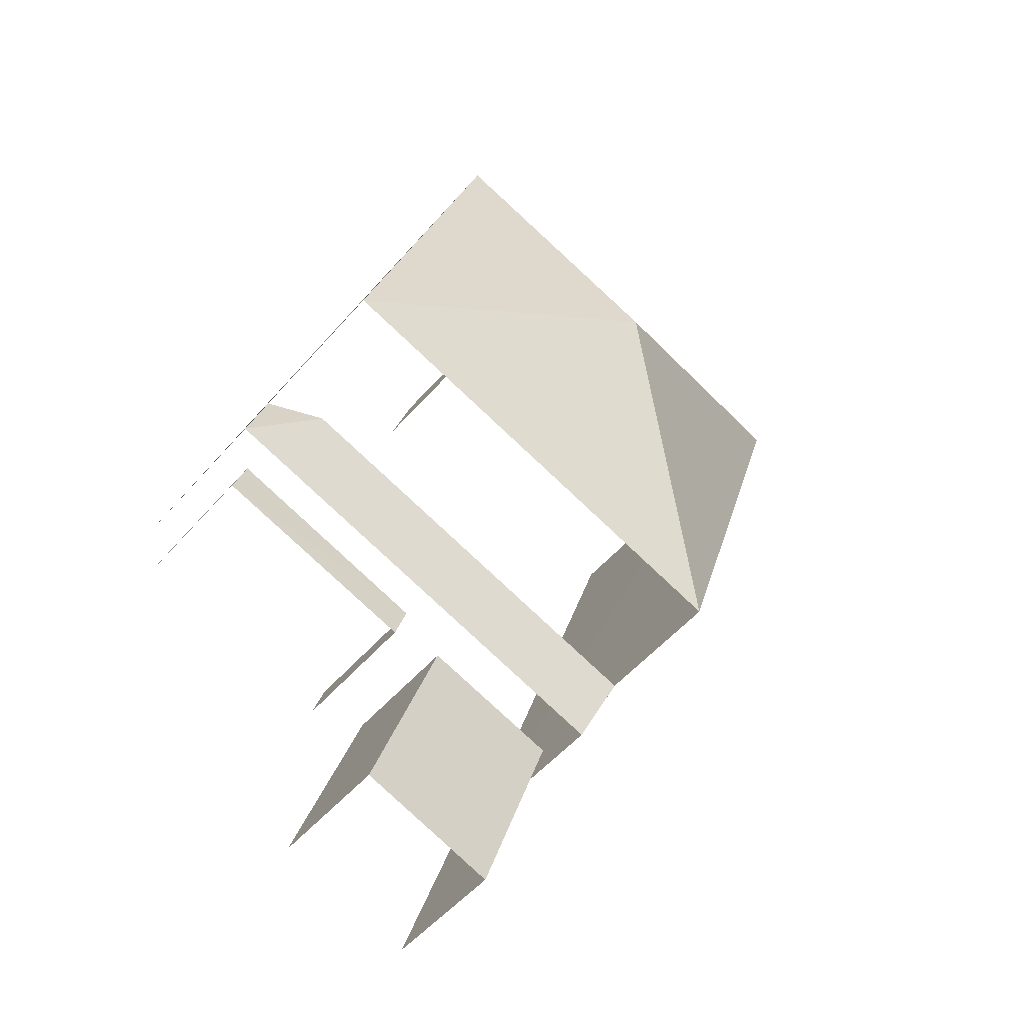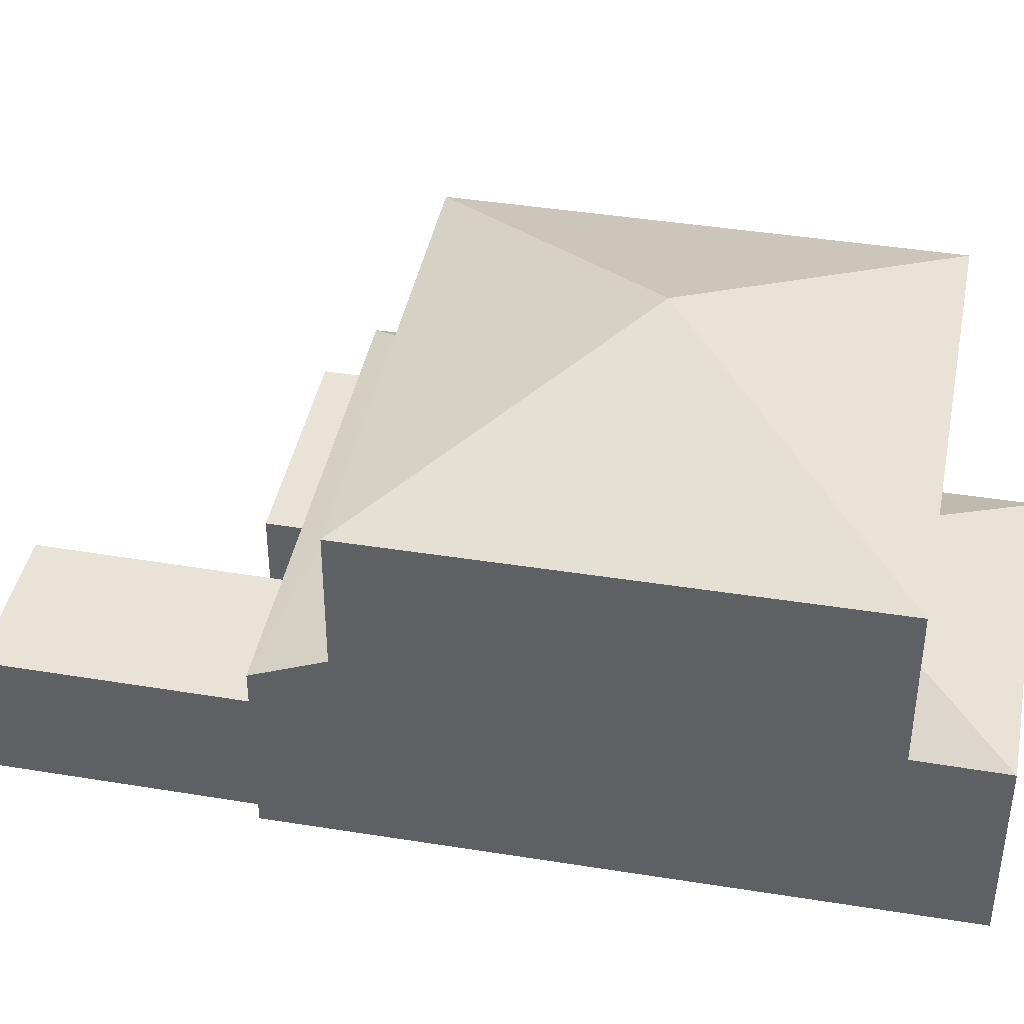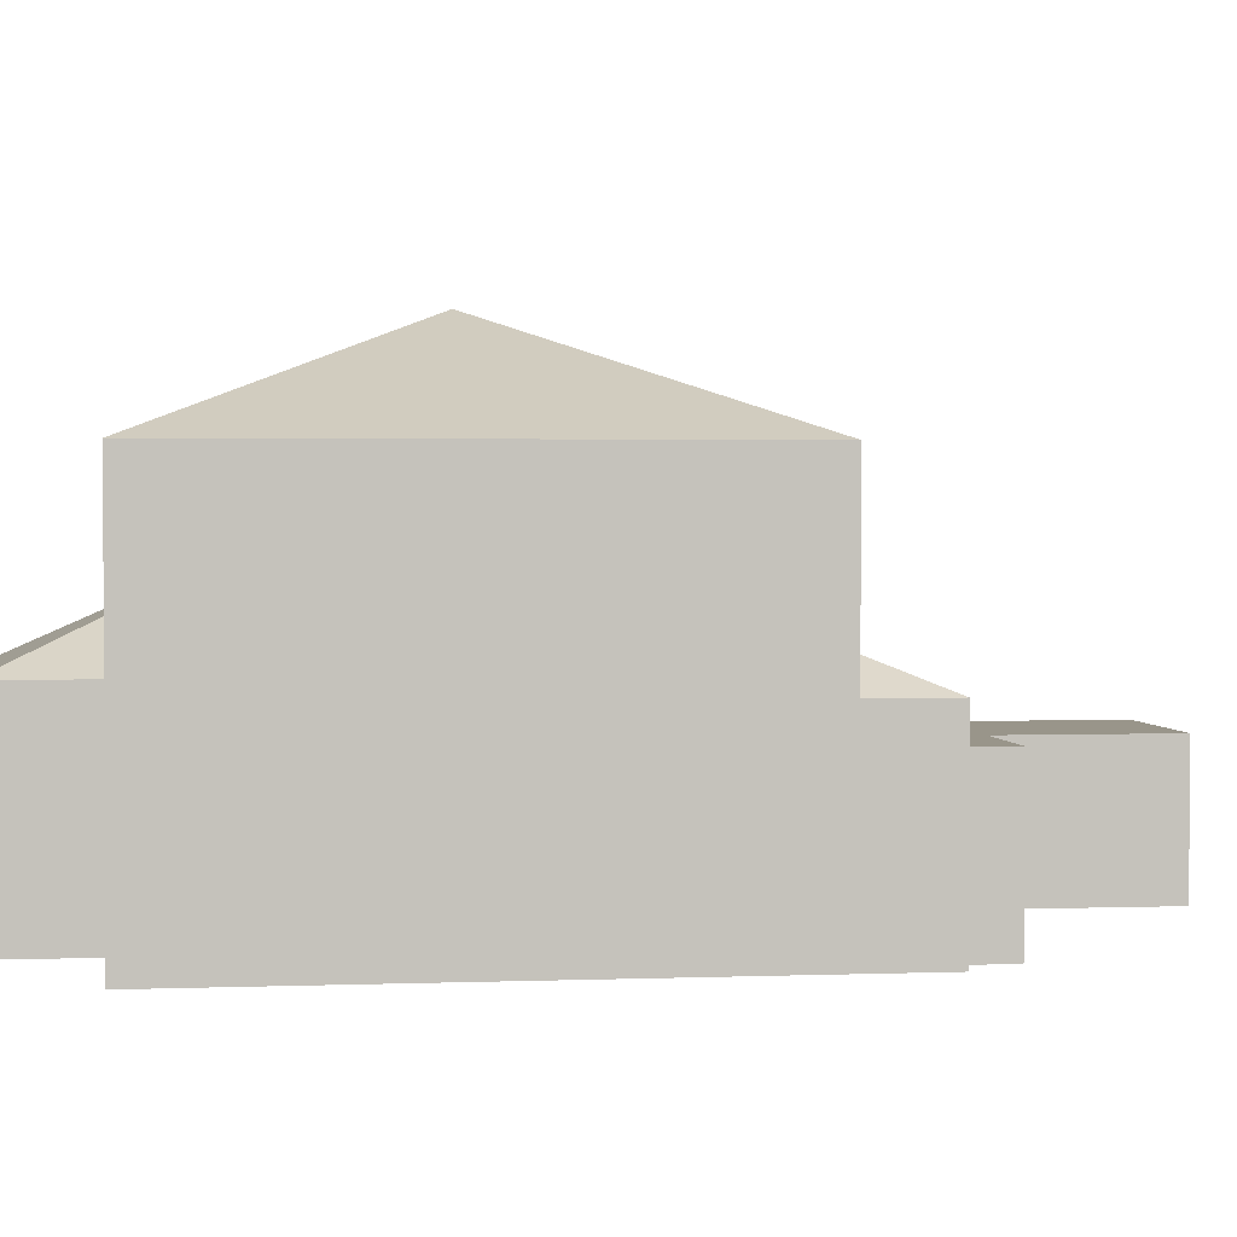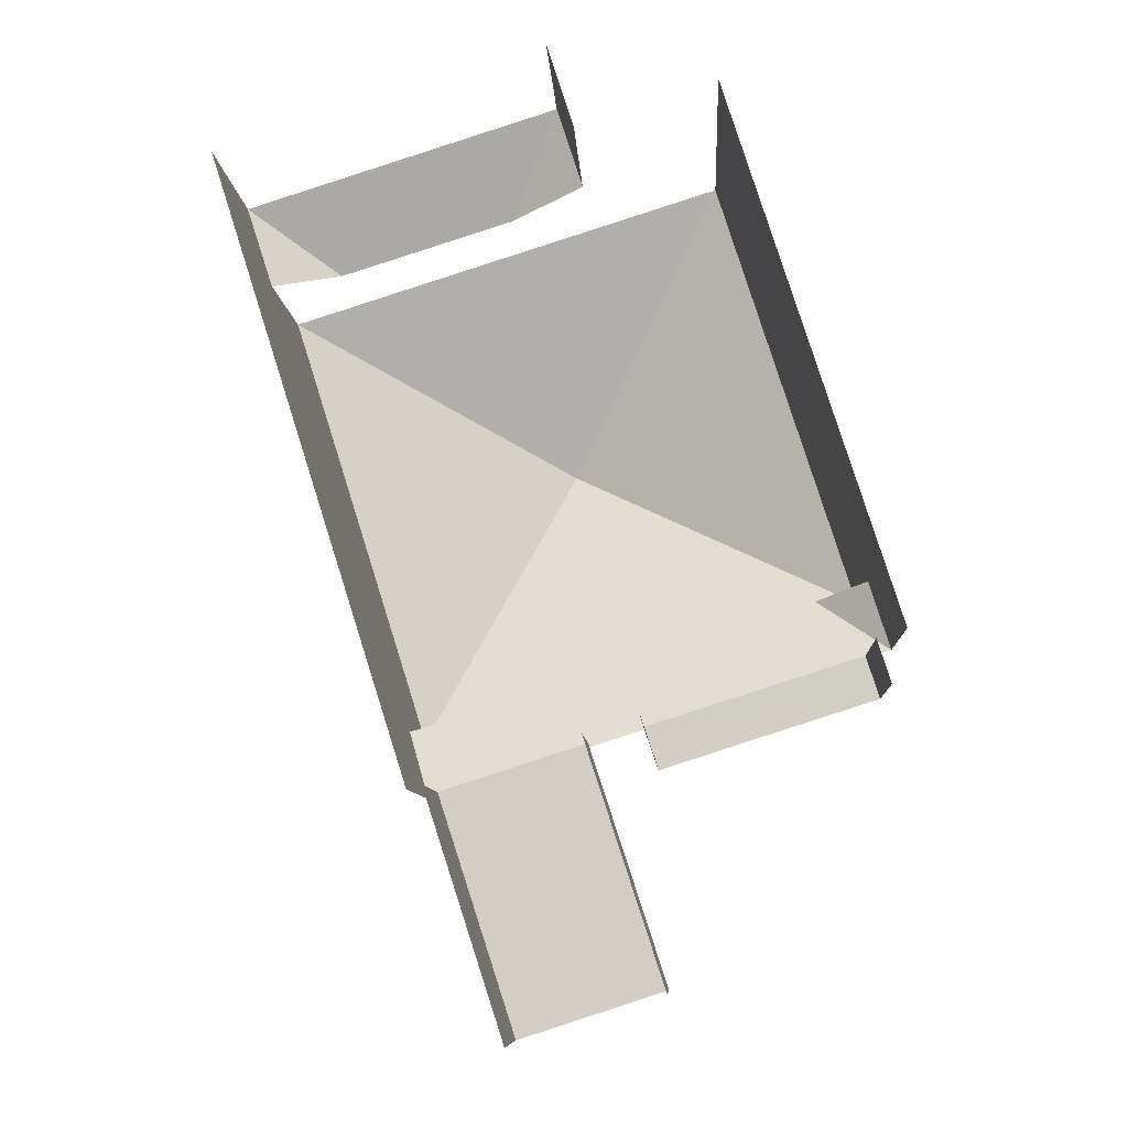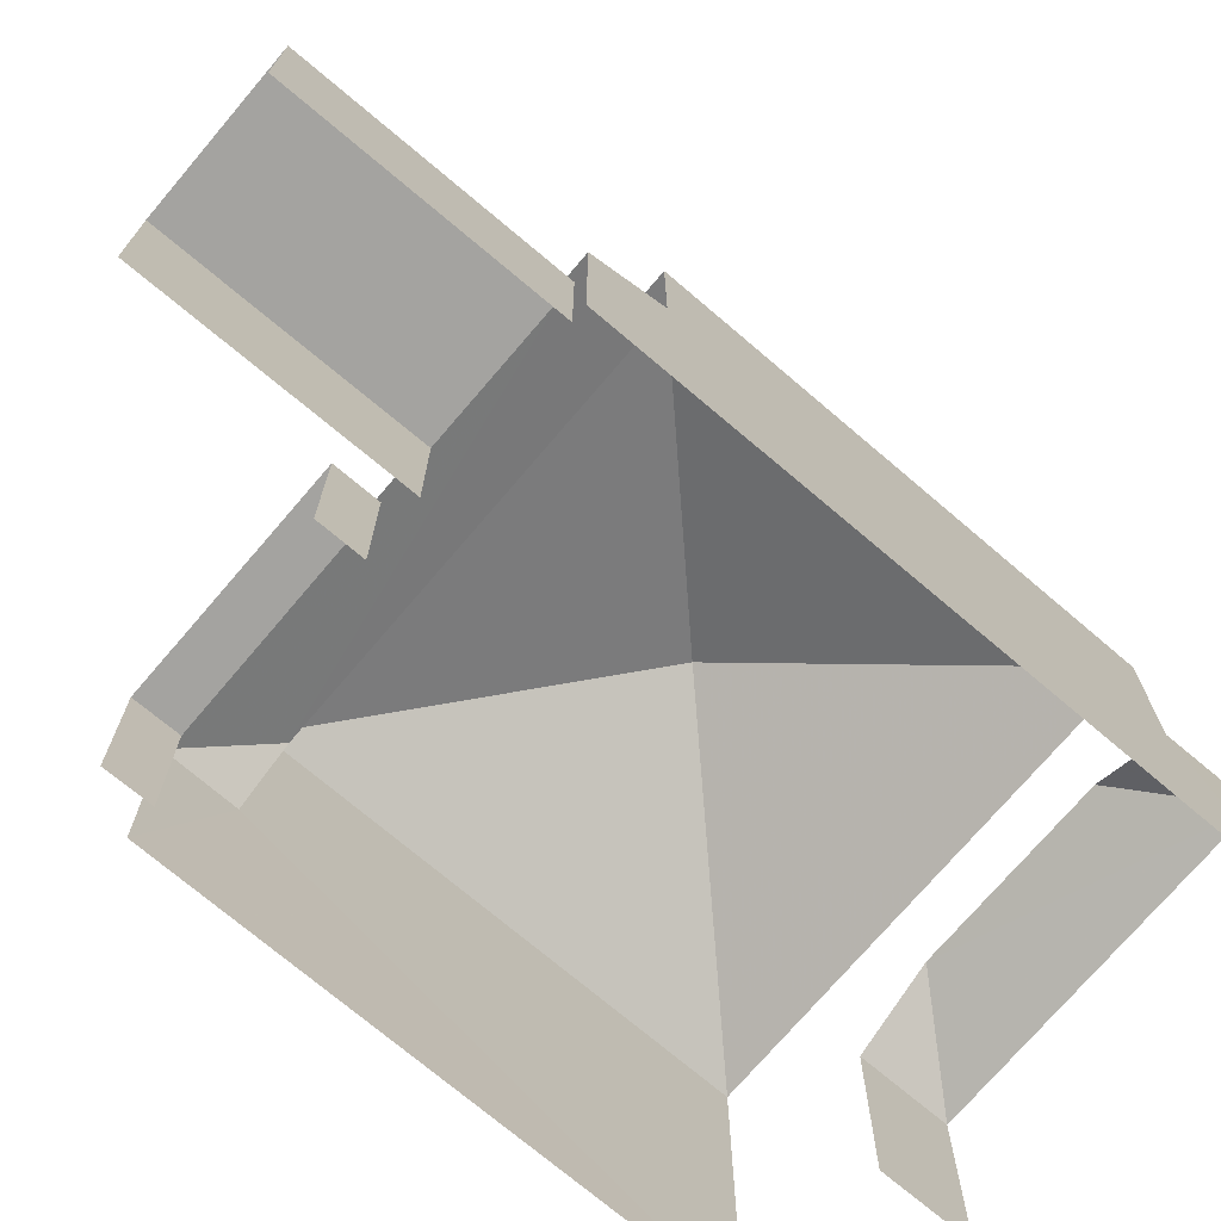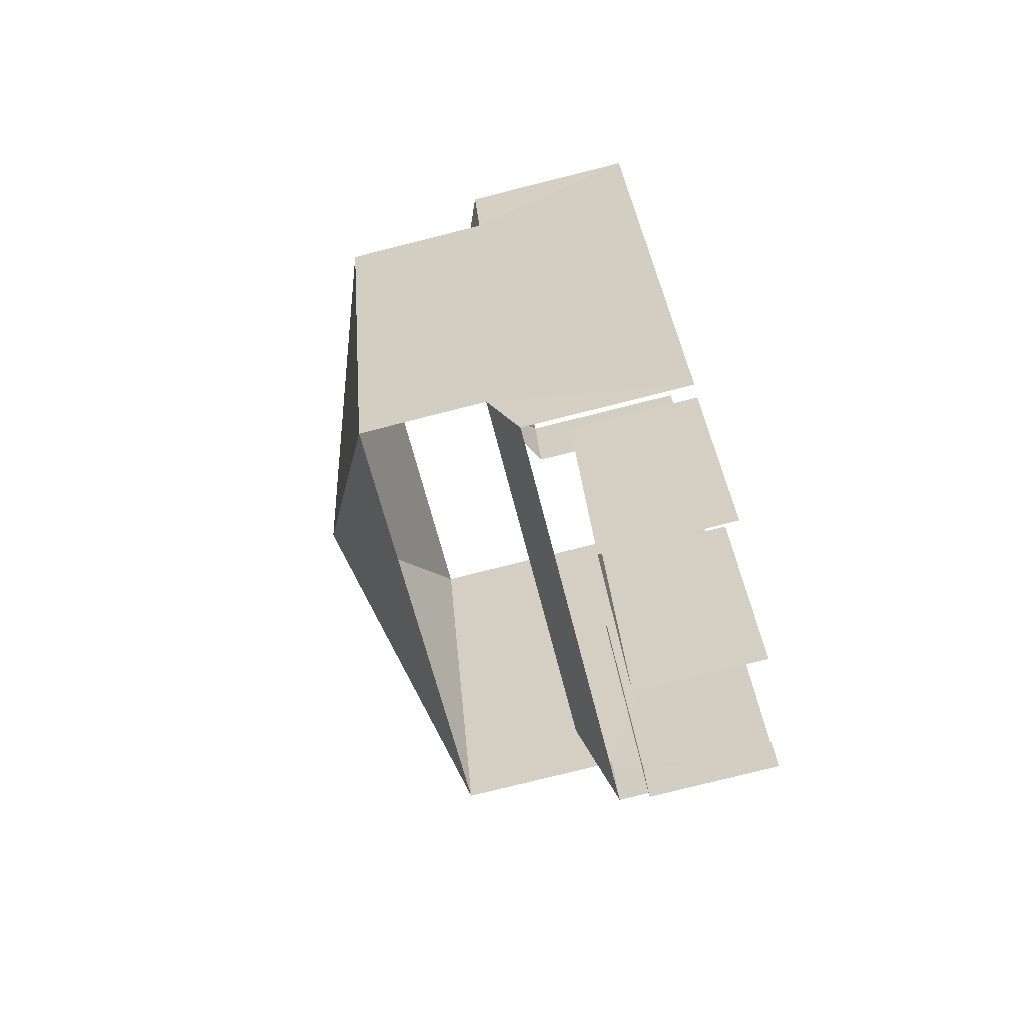
<metadata>
{"format":"obj","ext":"obj","renderer":"f3d","projection":"perspective","resolution":1024,"background":"white","views":[{"elev":-53.7,"azim":-40.0,"up":"+Y"},{"elev":41.6,"azim":83.4,"up":"+Z"},{"elev":2.1,"azim":-115.7,"up":"+Z"},{"elev":-8.6,"azim":-176.9,"up":"+Y"},{"elev":-72.8,"azim":32.0,"up":"+Z"},{"elev":-77.9,"azim":104.0,"up":"+Y"}]}
</metadata>
<code>
v -2.244e+05 -1.279e+05 14.36
v -2.244e+05 -1.28e+05 14.36
v -2.244e+05 -1.279e+05 14.36
v -2.244e+05 -1.28e+05 14.36
v -2.244e+05 -1.28e+05 14.36
v -2.245e+05 -1.28e+05 14.36
v -2.244e+05 -1.279e+05 14.36
v -2.245e+05 -1.28e+05 14.36
v -2.244e+05 -1.28e+05 14.36
v -2.244e+05 -1.28e+05 14.36
v -2.244e+05 -1.28e+05 14.36
v -2.244e+05 -1.28e+05 14.36
v -2.245e+05 -1.28e+05 14.36
v -2.244e+05 -1.28e+05 14.36
v -2.244e+05 -1.28e+05 16.97
v -2.245e+05 -1.28e+05 16.97
v -2.244e+05 -1.28e+05 16.97
v -2.245e+05 -1.28e+05 16.97
v -2.244e+05 -1.28e+05 17.74
v -2.244e+05 -1.28e+05 17.74
v -2.244e+05 -1.28e+05 18.47
v -2.244e+05 -1.28e+05 16.72
v -2.244e+05 -1.28e+05 16.72
v -2.244e+05 -1.28e+05 16.72
v -2.244e+05 -1.28e+05 16.72
v -2.244e+05 -1.279e+05 17.74
v -2.244e+05 -1.28e+05 18.47
v -2.244e+05 -1.279e+05 17.74
v -2.244e+05 -1.28e+05 22.34
v -2.244e+05 -1.279e+05 20.6
v -2.245e+05 -1.28e+05 20.6
v -2.245e+05 -1.28e+05 18.14
v -2.245e+05 -1.28e+05 17.59
v -2.244e+05 -1.28e+05 17.59
v -2.244e+05 -1.28e+05 18.14
v -2.244e+05 -1.28e+05 20.6
v -2.245e+05 -1.28e+05 17.59
v -2.244e+05 -1.28e+05 20.6
f 1 2 3
f 2 4 5
f 6 7 3
f 6 8 7
f 9 10 11
f 10 5 11
f 6 12 13
f 13 12 14
f 12 3 10
f 3 2 10
f 10 2 5
f 12 6 3
f 32 36 31
f 31 37 32
f 35 36 32
f 28 2 1
f 28 20 2
f 23 9 11
f 24 23 11
f 16 13 14
f 17 16 14
f 5 4 25
f 4 34 25
f 12 10 22
f 15 34 33
f 25 34 22
f 8 18 33
f 6 18 8
f 12 22 15
f 18 15 33
f 22 34 15
f 27 30 38
f 38 19 21
f 7 30 26
f 3 7 26
f 27 38 21
f 26 30 27
f 15 16 17
f 15 18 16
f 19 20 21
f 22 23 24
f 25 22 24
f 26 27 28
f 29 30 31
f 32 33 34
f 35 32 34
f 29 31 36
f 37 33 32
f 29 38 30
f 27 20 28
f 27 21 20
f 29 36 38
f 10 9 23
f 22 10 23
f 6 13 16
f 18 6 16
f 34 4 35
f 38 36 35
f 19 4 2
f 19 2 20
f 38 35 19
f 35 4 19
f 31 30 37
f 30 7 37
f 37 8 33
f 37 7 8
f 5 24 11
f 5 25 24
f 15 17 14
f 12 15 14
f 3 28 1
f 3 26 28

</code>
